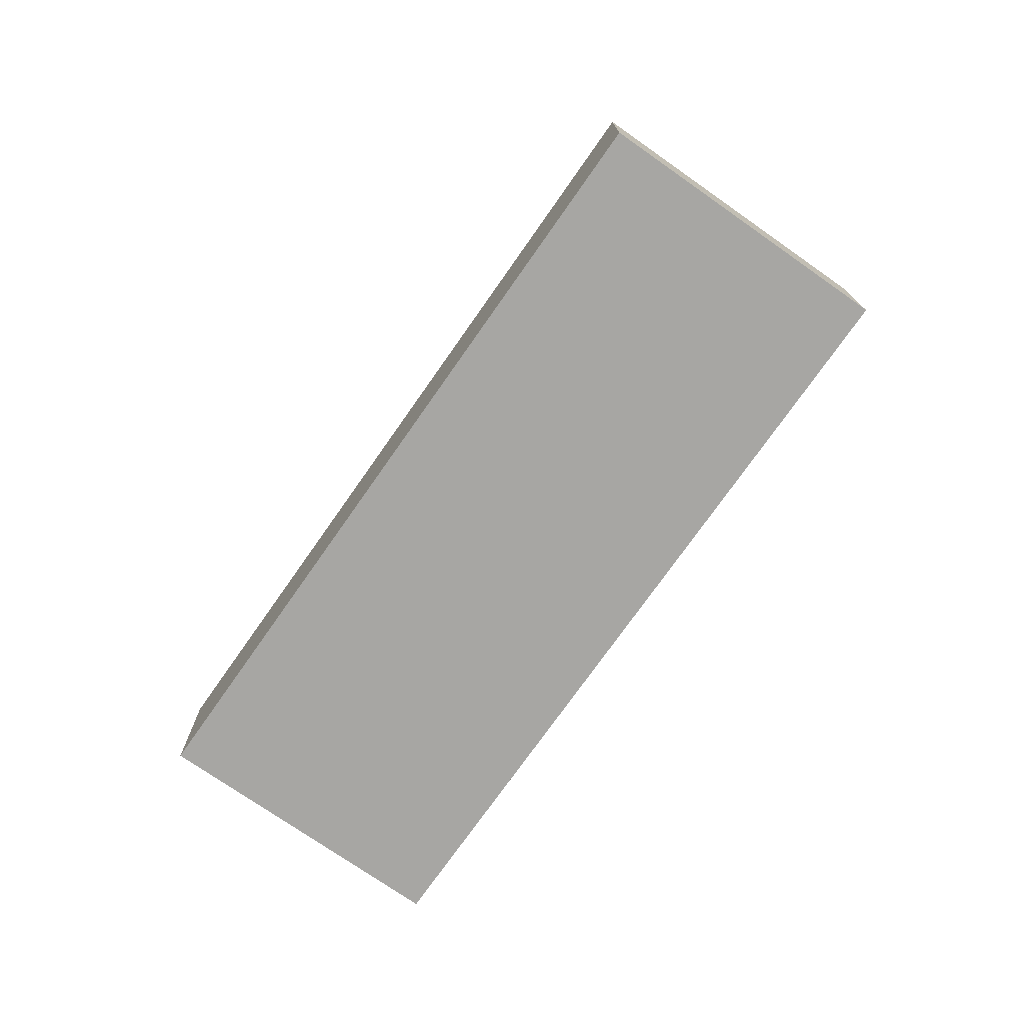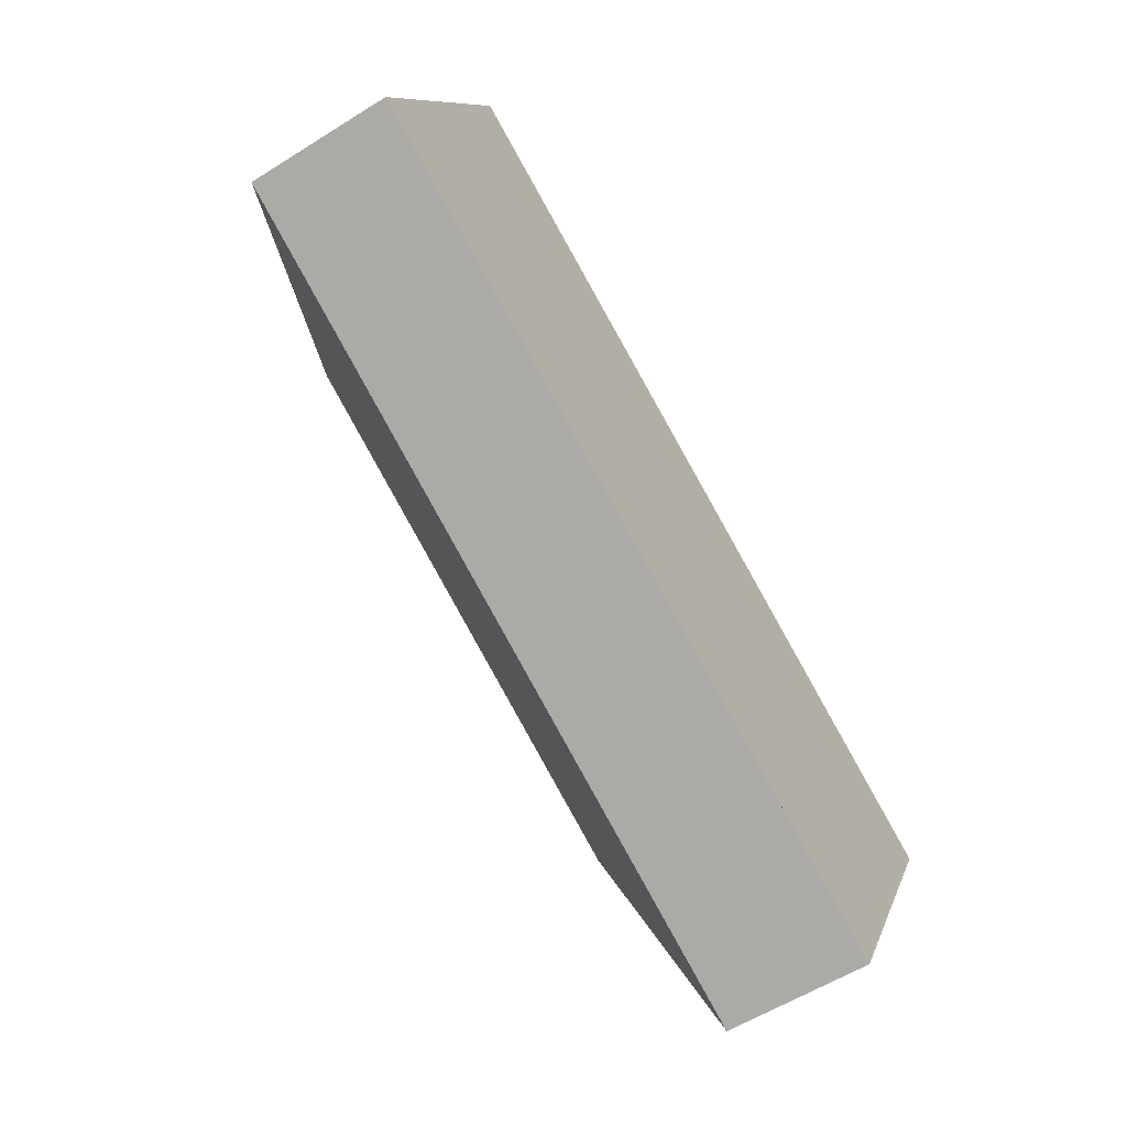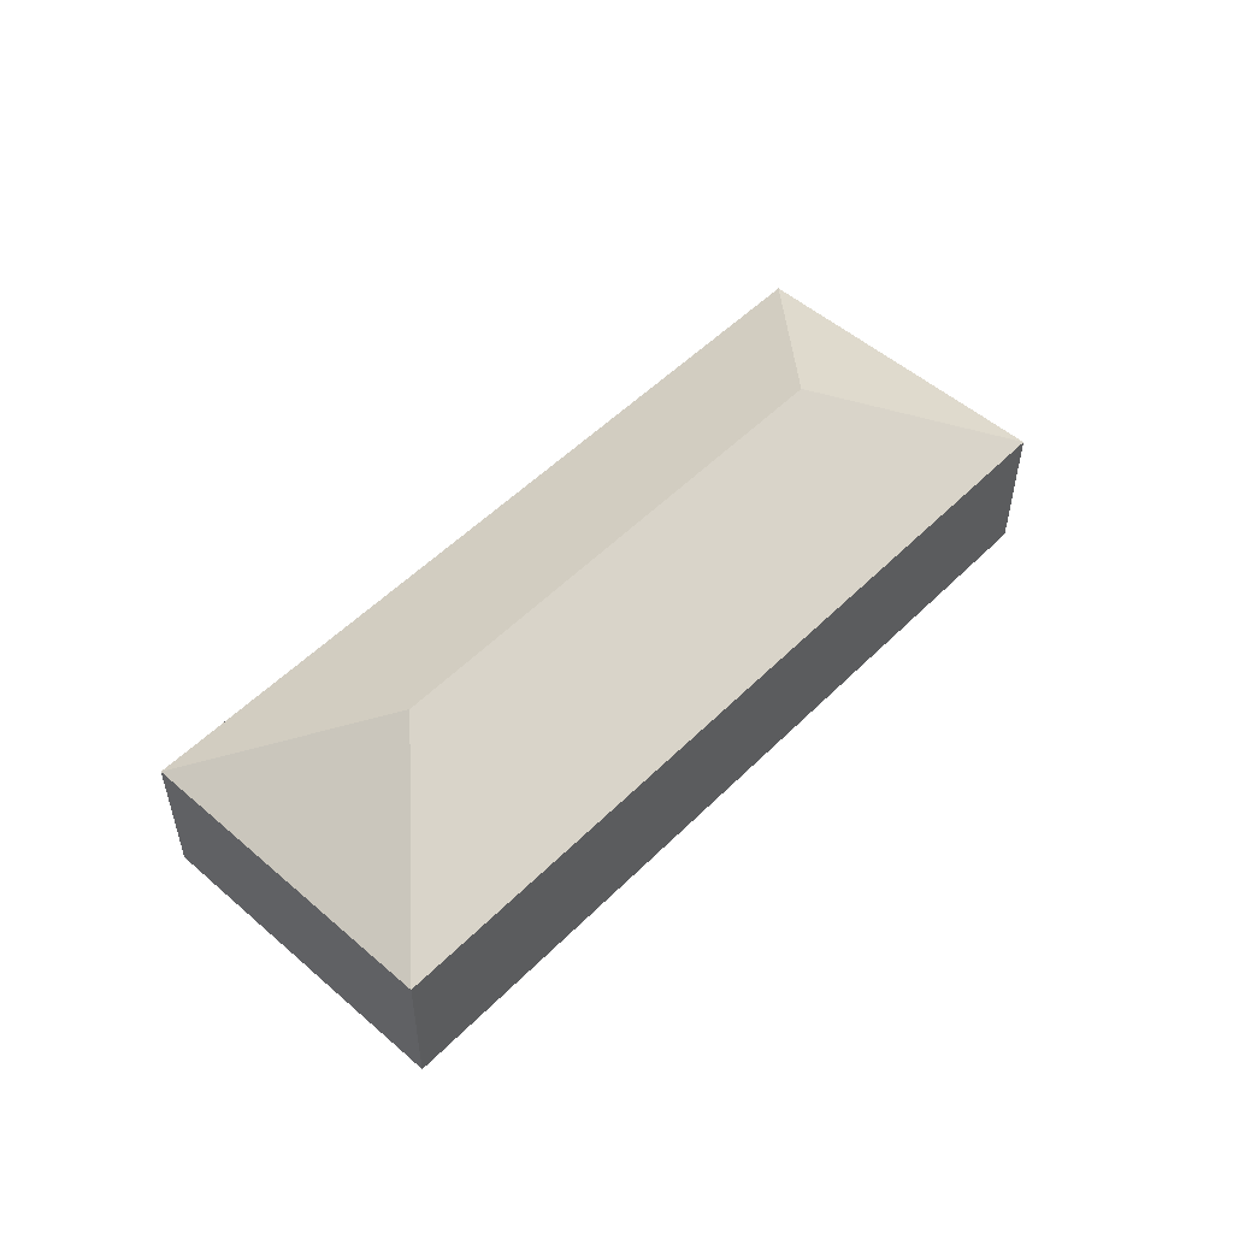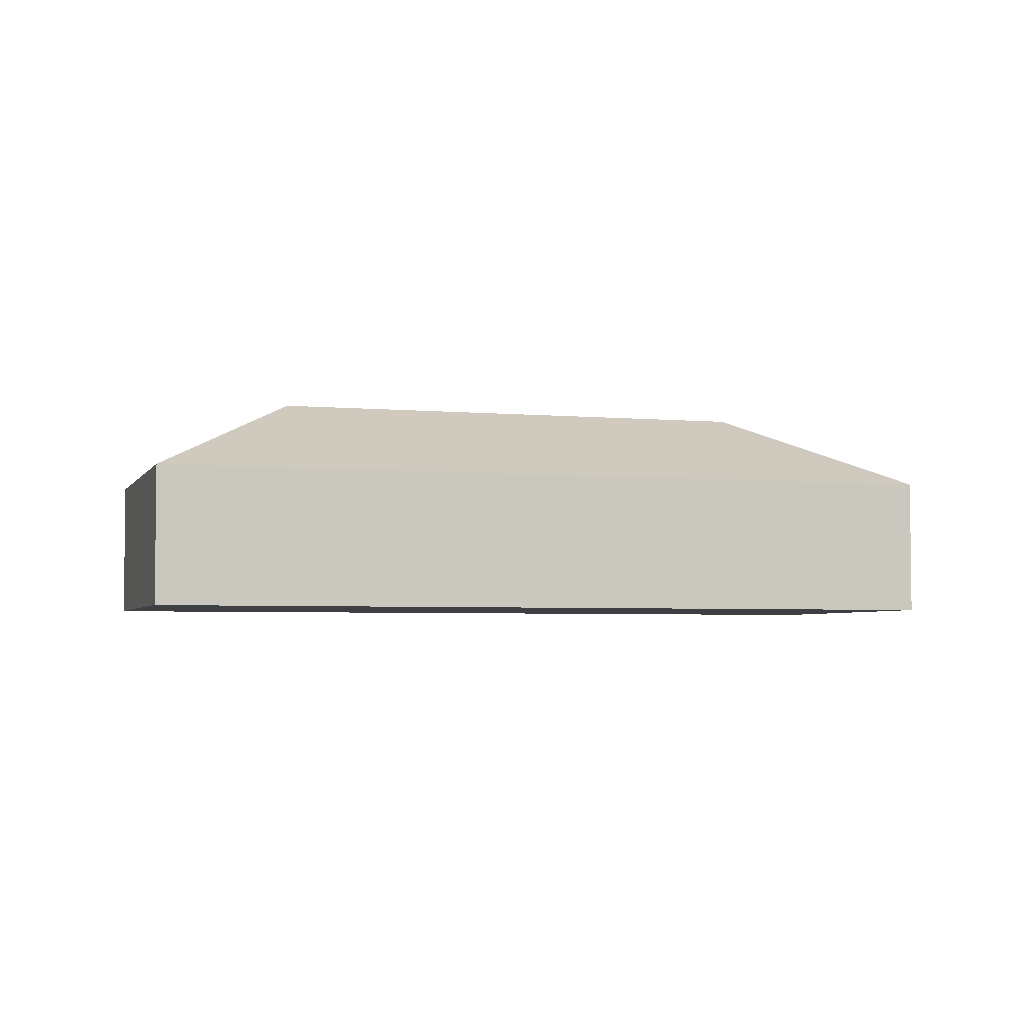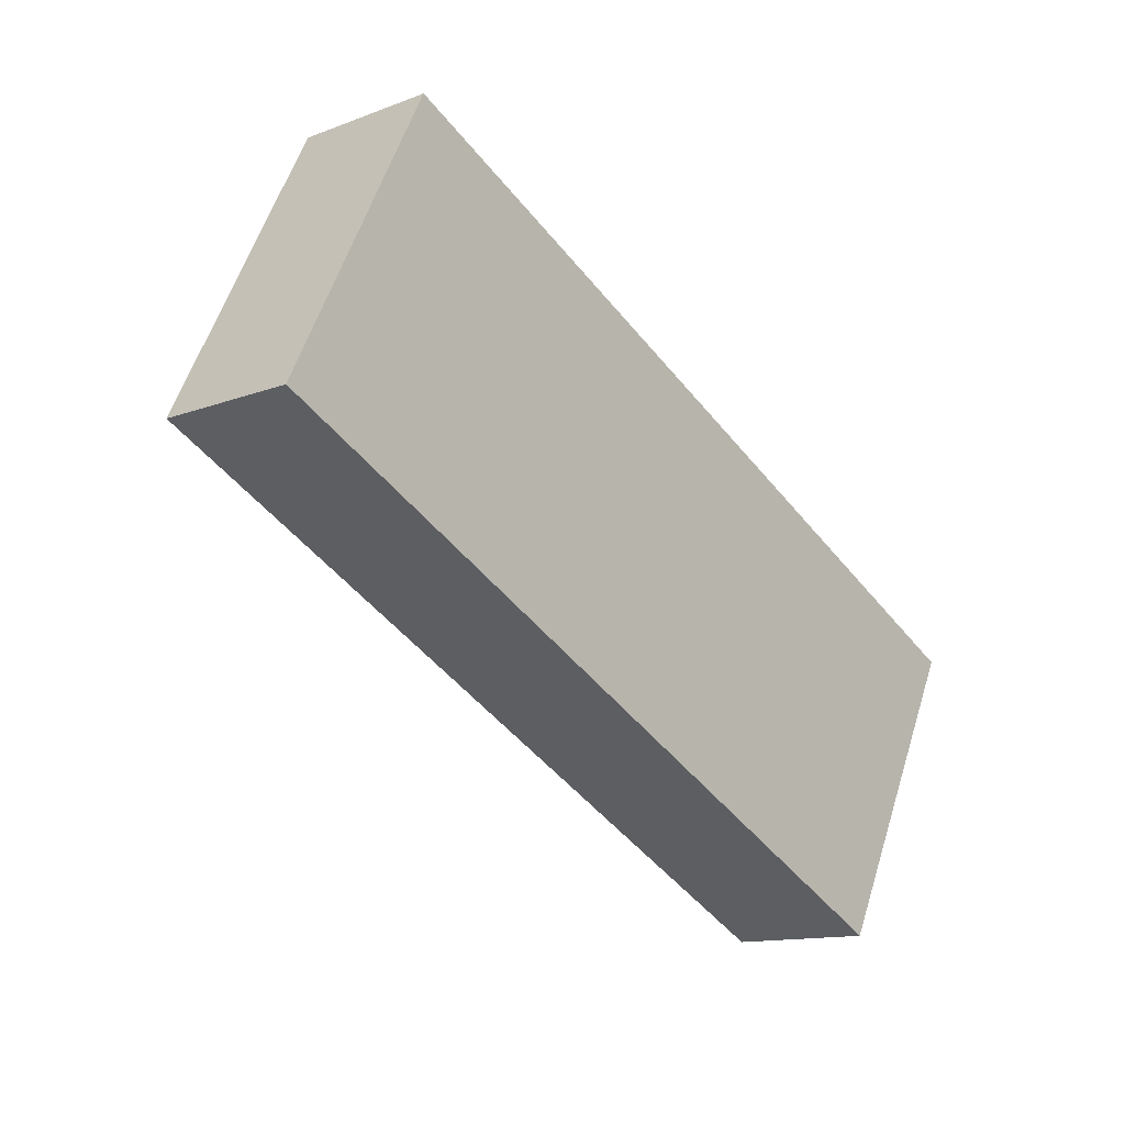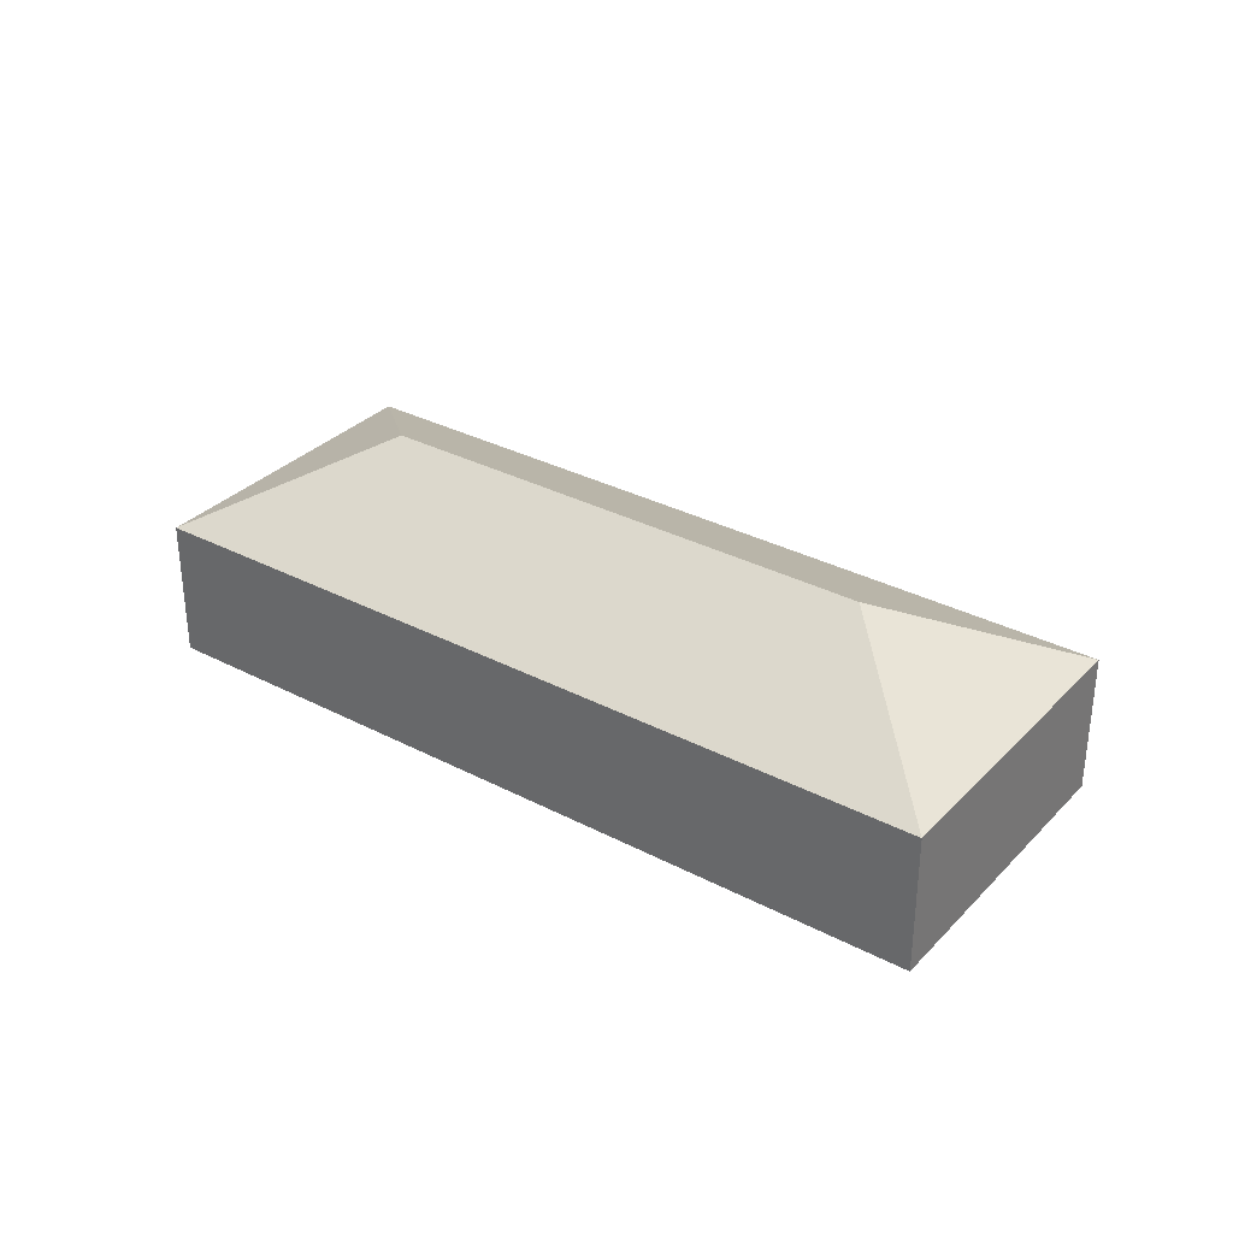
<metadata>
{"format":"obj","ext":"obj","renderer":"f3d","projection":"perspective","resolution":1024,"background":"white","views":[{"elev":-74.2,"azim":-98.3,"up":"+Y"},{"elev":-57.6,"azim":-56.9,"up":"+Z"},{"elev":51.8,"azim":-20.2,"up":"+Y"},{"elev":-4.1,"azim":9.9,"up":"+Y"},{"elev":-12.8,"azim":-48.7,"up":"+Z"},{"elev":32.6,"azim":62.7,"up":"+Y"}]}
</metadata>
<code>
v  5.317 5.575 1.757
v  0.937 3.498 -0.471
v  0 3.498 2.142e-16
v  13.29 3.498 -6.686
v  16.82 5.575 -4.033
v  18.58 3.498 -9.35
v  3.56 3.498 7.074
v  22.14 3.498 -2.276
v  0 0 0
v  3.56 -4.332e-16 7.074
v  22.14 1.394e-16 -2.276
v  18.58 5.725e-16 -9.35
v  13.29 4.094e-16 -6.686
v  0.937 2.884e-17 -0.471
g defaultobject
f 1 2 3
f 2 1 4
f 4 1 5
f 4 5 6
f 1 3 7
f 5 7 8
f 7 5 1
f 5 8 6
f 9 7 3
f 7 9 10
f 10 8 7
f 8 10 11
f 11 6 8
f 6 11 12
f 12 4 6
f 4 12 13
f 4 13 2
f 2 13 14
f 2 14 3
f 3 14 9
f 9 11 10
f 11 9 14
f 11 14 12
f 12 14 13

</code>
